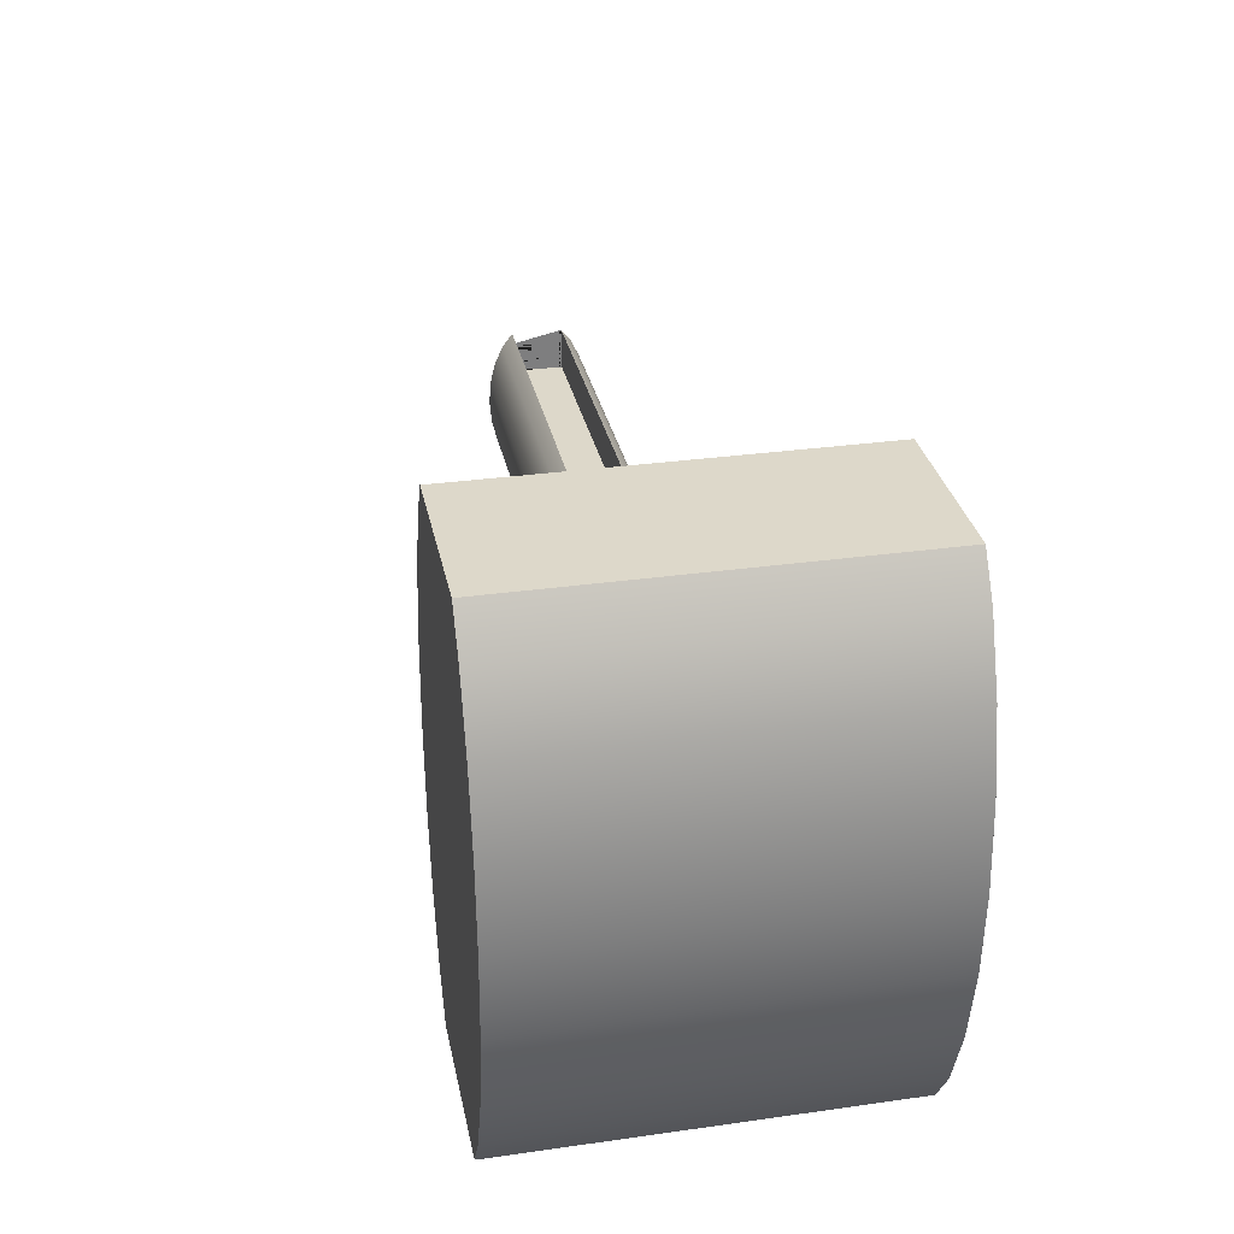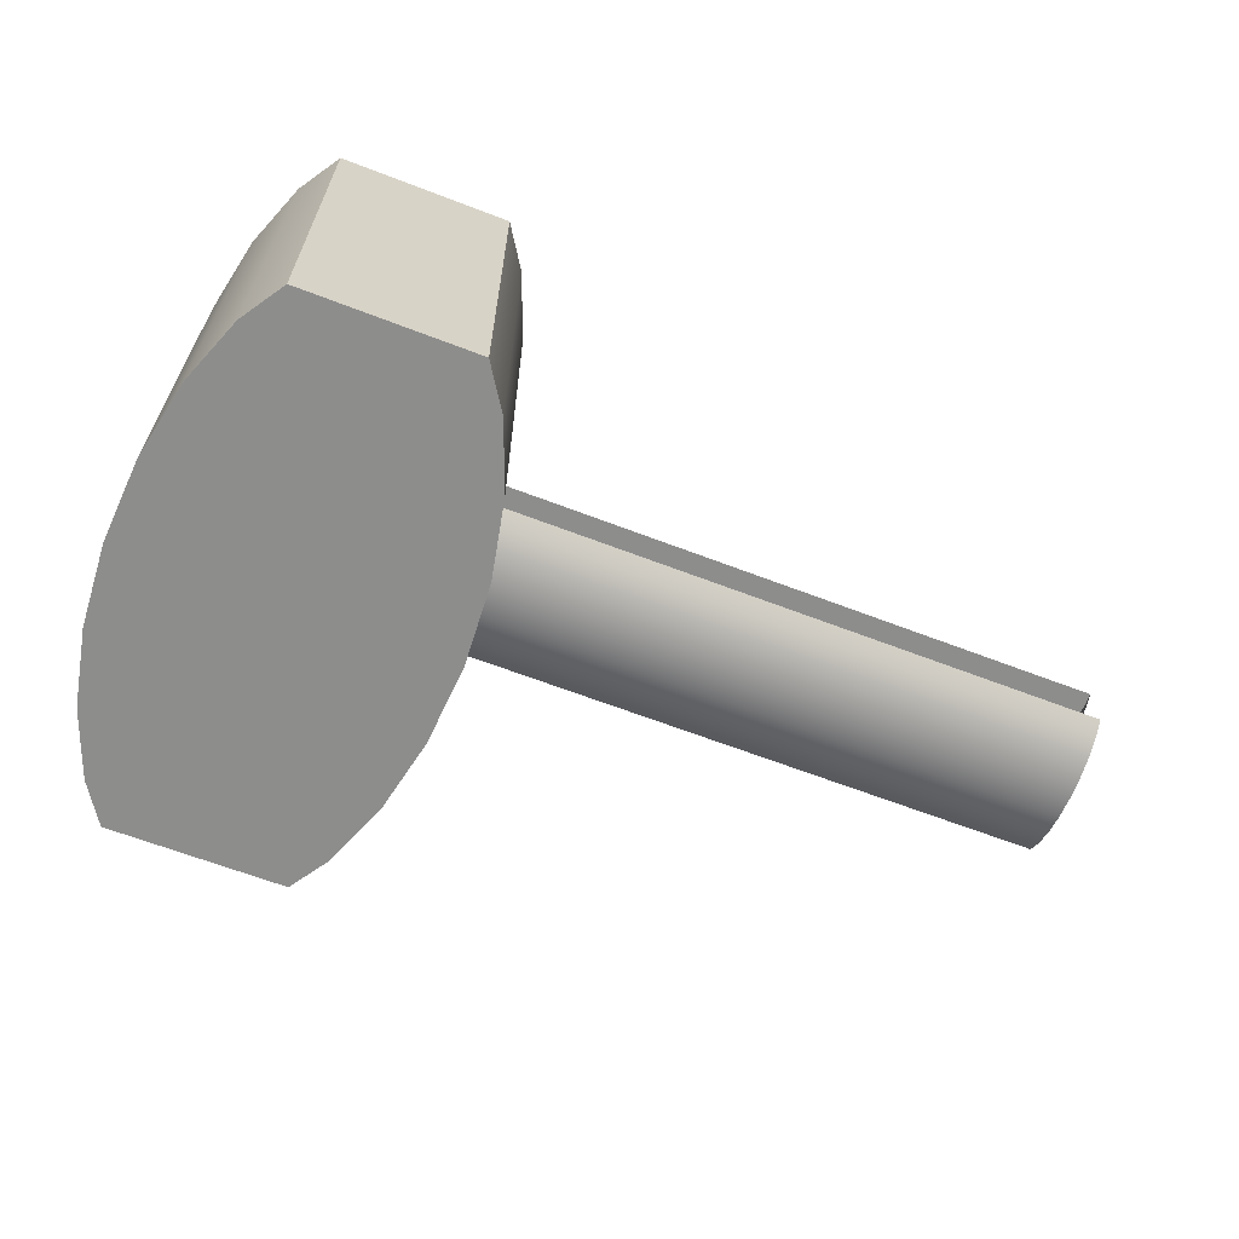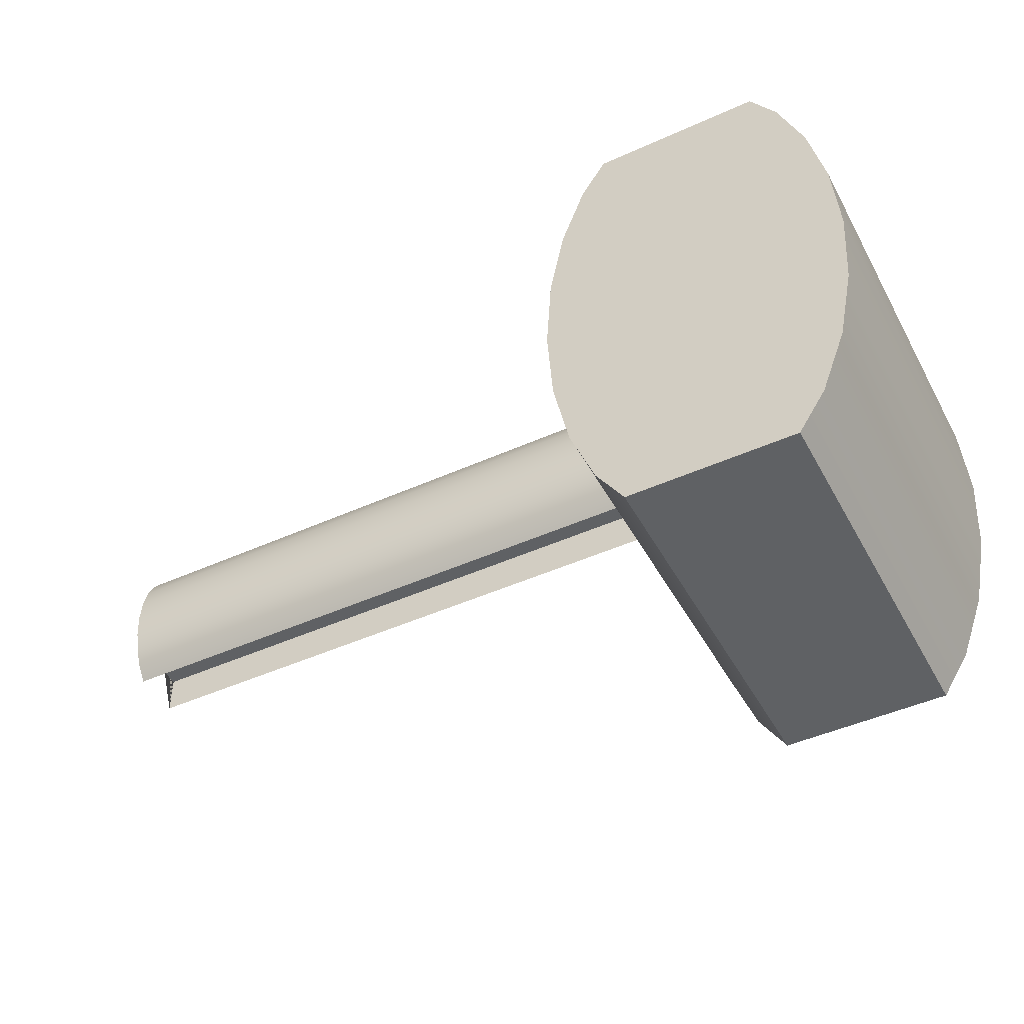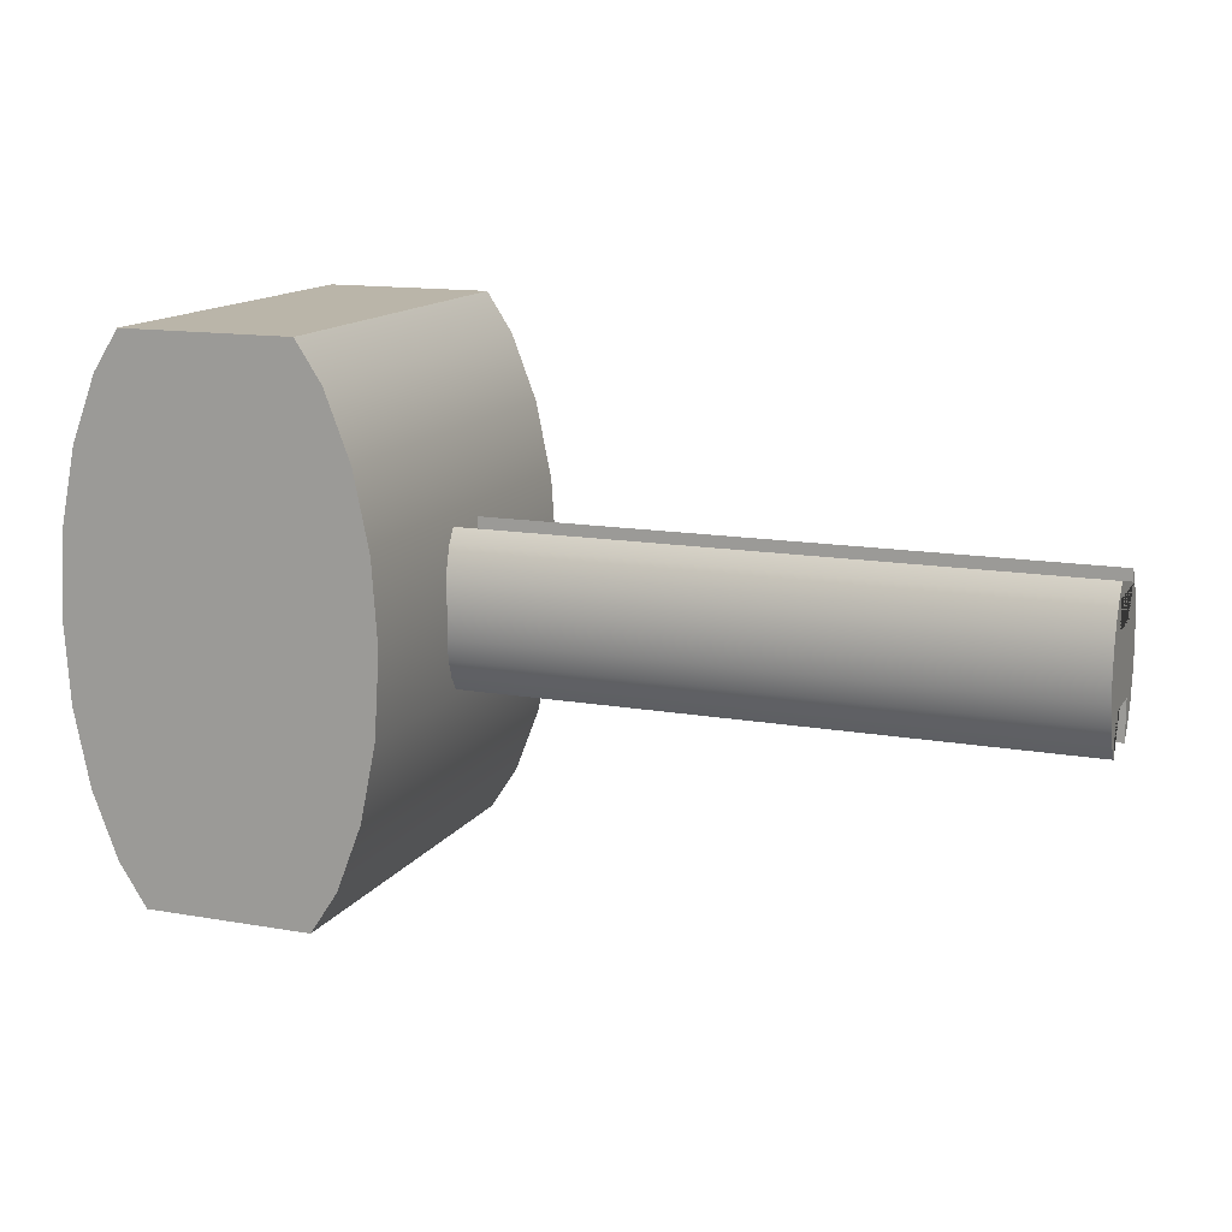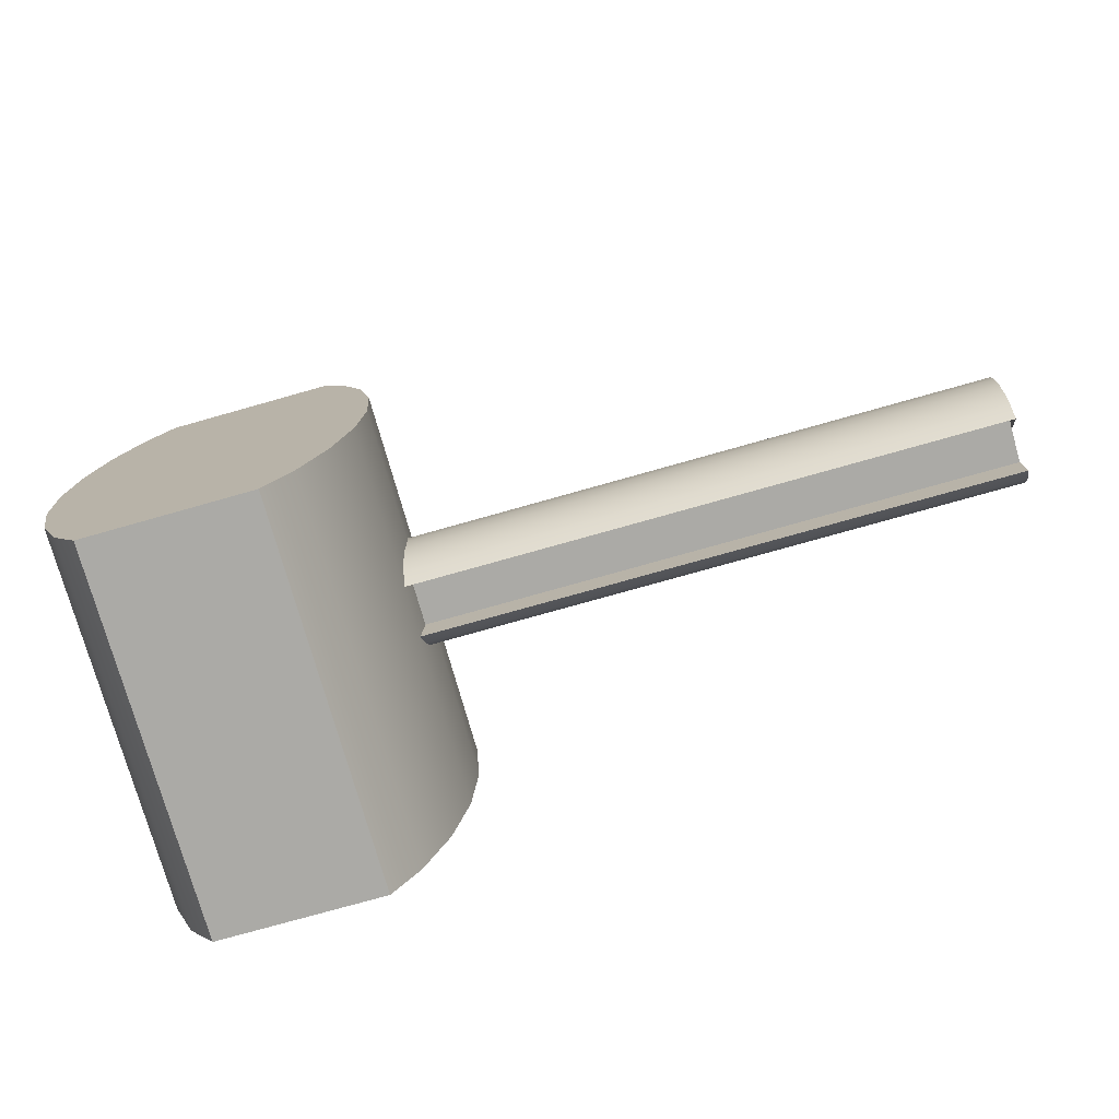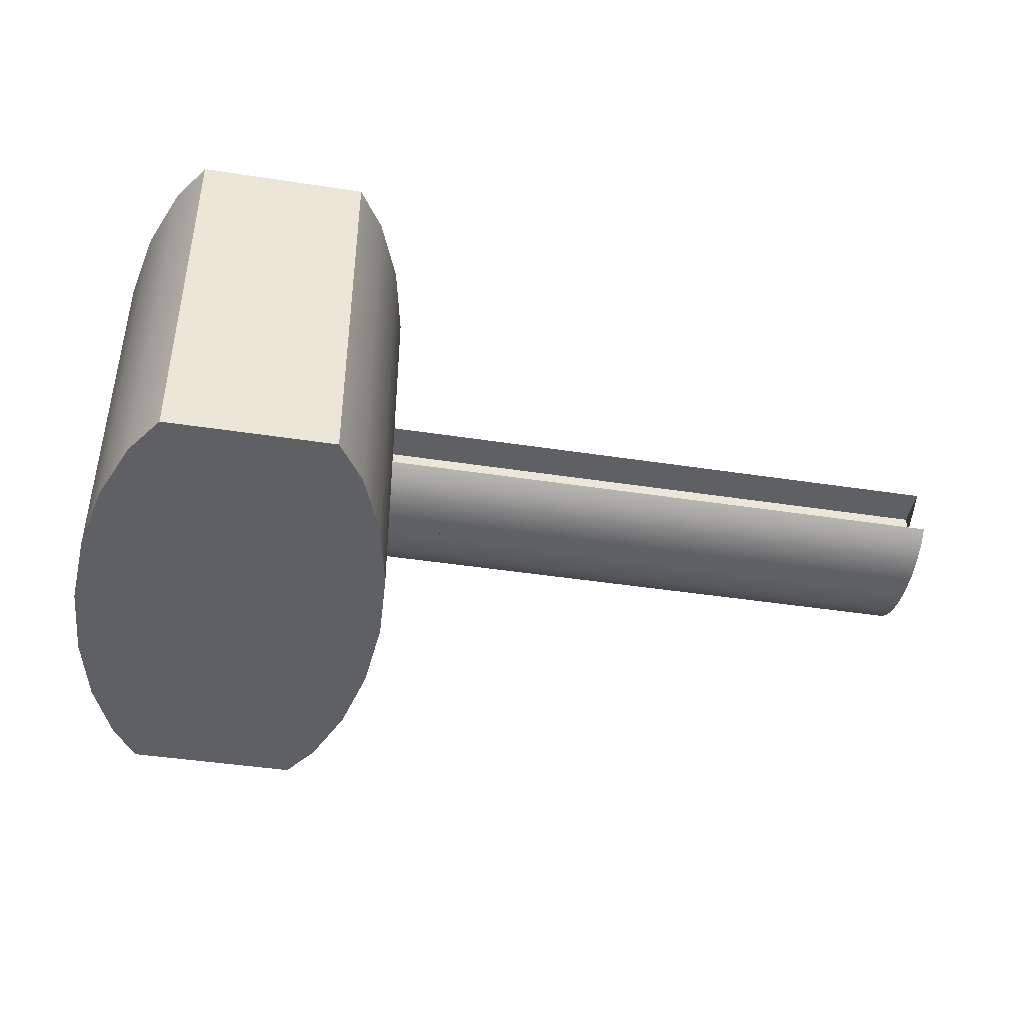
<metadata>
{"format":"obj","ext":"obj","renderer":"f3d","projection":"perspective","resolution":1024,"background":"white","views":[{"elev":31.0,"azim":-101.4,"up":"+Y"},{"elev":-64.4,"azim":-21.2,"up":"+Z"},{"elev":-46.3,"azim":-152.7,"up":"+Y"},{"elev":13.7,"azim":21.5,"up":"+Y"},{"elev":-75.9,"azim":15.8,"up":"+Y"},{"elev":-43.4,"azim":-10.3,"up":"+Z"}]}
</metadata>
<code>
g Mesh1 Model
v 0.0539 -0.0423 0.006688
v 0.0539 -0.03793 0.01292
v 0.0539 -0.01793 0.01292
v 0.0539 -0.01793 -0.01292
v 0.0539 -0.03793 -0.01292
v 0.0539 -0.0423 -0.006688
v 0.0539 -0.0438 9.006e-18
f 1 2 3 4 5 6 7
v 0.0539 0.03097 0.01827
v 0.0539 0.03793 0.01292
v 0.0539 0.01673 0.01292
v 0.0539 0.01673 -0.01292
v 0.0539 0.03793 -0.01292
v 0.0539 0.03097 -0.01827
v 0.0539 0.0219 -0.02238
v 0.0539 0.01134 -0.02496
v 0.0539 -5.364e-18 -0.02584
v 0.0539 -0.01134 -0.02496
v 0.0539 -0.0219 -0.02238
v 0.0539 -0.03097 -0.01827
v 0.0539 -0.03097 0.01827
v 0.0539 -0.0219 0.02238
v 0.0539 -0.01134 0.02496
v 0.0539 0 0.02584
v 0.0539 0.01134 0.02496
v 0.0539 0.0219 0.02238
f 8 9 10 11 12 13 14 15 16 17 18 19 5 4 3 2 20 21 22 23 24 25
v 0.3761 0.03097 0.01827
v 0.3761 0.03793 0.01292
f 9 8 26 27
v 0.3761 0.0219 0.02238
f 8 25 28 26
v 0.3761 0.01134 0.02496
f 25 24 29 28
v 0.0788 9.65e-18 0.02584
v 0.3761 1.224e-29 0.02584
f 24 23 30 31 29
v 0.3761 -0.01134 0.02496
f 23 22 32 31 30
v 0.3761 -0.0219 0.02238
f 22 21 33 32
v 0.3761 -0.03097 0.01827
f 21 20 34 33
v 0.3761 -0.03793 0.01292
f 20 2 35 34
v 0.3761 -0.01793 0.01292
f 35 2 3 36
v 0.3761 -0.01793 -0.01292
f 37 36 3 4
v 0.3761 0.03097 -0.01827
v 0.3761 0.03793 -0.01292
v 0.3761 0.01673 -0.01292
v 0.3761 0.01673 0.01292
v 0.3761 -0.03793 -0.01292
v 0.3761 -0.03097 -0.01827
v 0.3761 -0.0219 -0.02238
v 0.3761 -0.01134 -0.02496
v 0.3761 -5.364e-18 -0.02584
v 0.3761 0.01134 -0.02496
v 0.3761 0.0219 -0.02238
f 38 39 40 41 27 26 28 29 31 32 33 34 35 36 37 42 43 44 45 46 47 48
f 13 12 39 38
f 39 12 11 40
v 0.0539 0.0423 -0.006688
v 0.0539 0.0423 0.006688
v 0.0539 0.0438 1.935e-18
f 49 12 11 10 9 50 51
f 11 10 41 40
f 9 27 41 10
f 14 13 38 48
f 15 14 48 47
v 0.0788 6.968e-18 -0.02584
f 16 15 47 46 52
f 17 16 52 46 45
f 18 17 45 44
f 19 18 44 43
f 5 19 43 42
f 5 42 37 4
g Mesh2 Model
v 0.04278 0.1313 -0.1004
v -0.04278 0.1313 -0.1004
v -0.04278 0.1313 0.0938
v 0.04278 0.1313 0.0938
f 53 54 55 56
v -0.05572 0.1114 -0.1004
v 0.05572 0.1114 -0.1004
v 0.06824 0.0788 -0.1004
v 0.07611 0.04079 -0.1004
v 0.0788 1.93e-17 -0.1004
v 0.07611 -0.04079 -0.1004
v 0.06824 -0.0788 -0.1004
v 0.05572 -0.1114 -0.1004
v 0.04194 -0.1326 -0.1004
v -0.04194 -0.1326 -0.1004
v -0.05572 -0.1114 -0.1004
v -0.06824 -0.0788 -0.1004
v -0.07611 -0.04079 -0.1004
v -0.0788 0 -0.1004
v -0.07611 0.04079 -0.1004
v -0.06824 0.0788 -0.1004
f 57 54 53 58 59 60 61 62 63 64 65 66 67 68 69 70 71 72
v -0.05572 0.1114 0.0938
f 54 57 73 55
v -0.06824 0.0788 0.0938
f 57 72 74 73
v -0.07611 0.04079 0.0938
f 72 71 75 74
v -0.0788 0 0.0938
f 71 70 76 75
v -0.07611 -0.04079 0.0938
f 70 69 77 76
v -0.06824 -0.0788 0.0938
f 69 68 78 77
v -0.05572 -0.1114 0.0938
f 68 67 79 78
v -0.04194 -0.1326 0.0938
f 67 66 80 79
v 0.04194 -0.1326 0.0938
f 66 65 81 80
v 0.05572 -0.1114 0.0938
f 65 64 82 81
v 0.06824 -0.0788 0.0938
f 64 63 83 82
v 0.07611 -0.04079 0.0938
f 63 62 84 83
v 0.0788 1.93e-17 0.0938
f 84 62 61 52 30 85
v 0.07611 0.04079 0.0938
f 30 52 61 60 86 85
v 0.06824 0.0788 0.0938
f 60 59 87 86
v 0.05572 0.1114 0.0938
f 59 58 88 87
f 58 53 56 88
f 55 73 74 75 76 77 78 79 80 81 82 83 84 85 86 87 88 56

</code>
